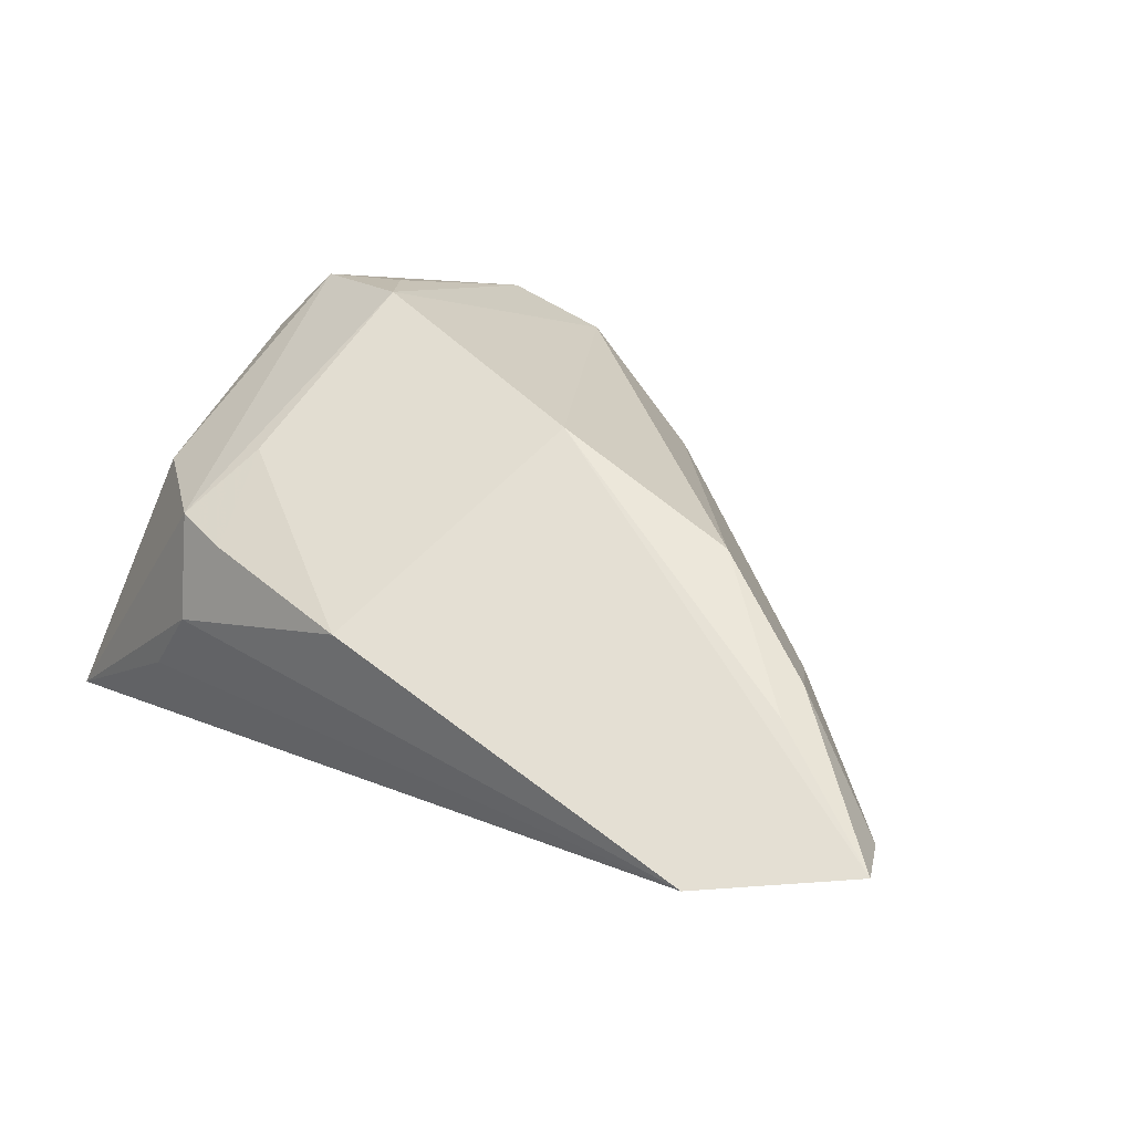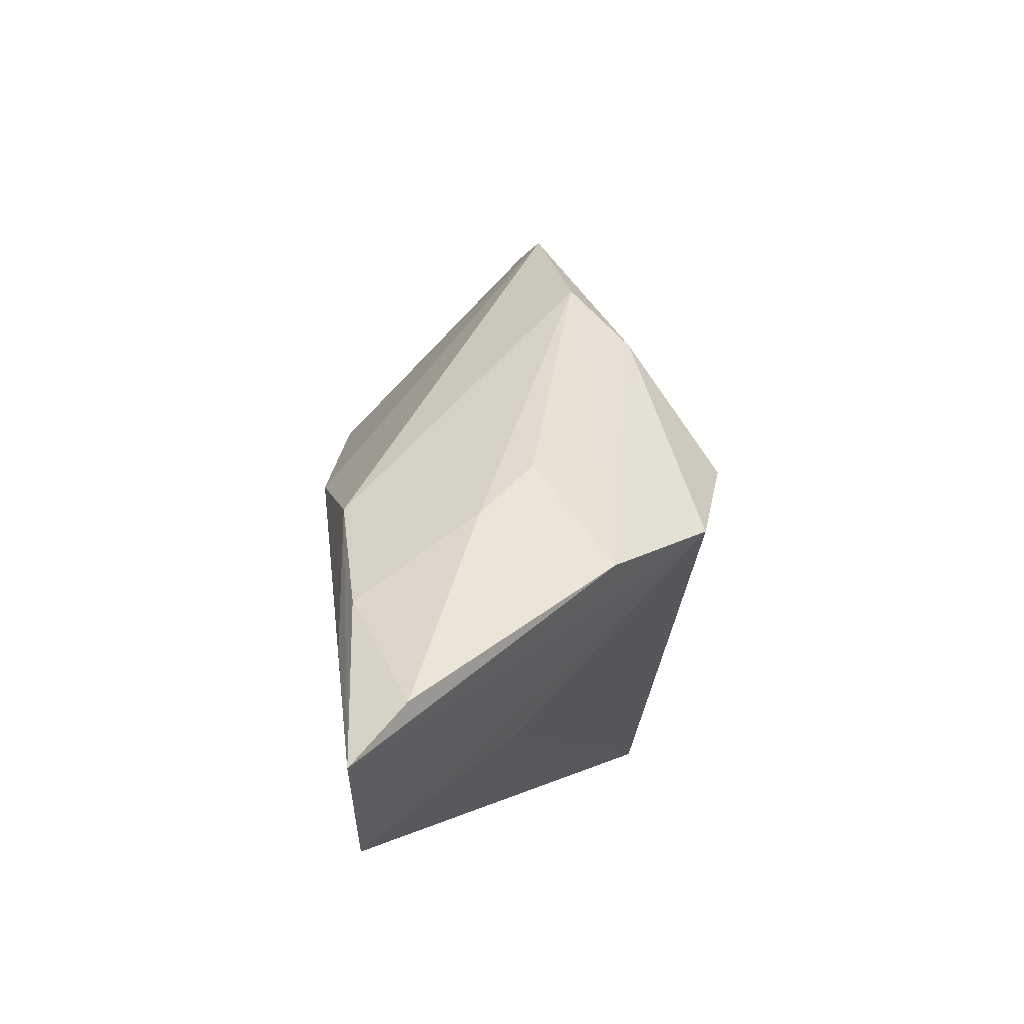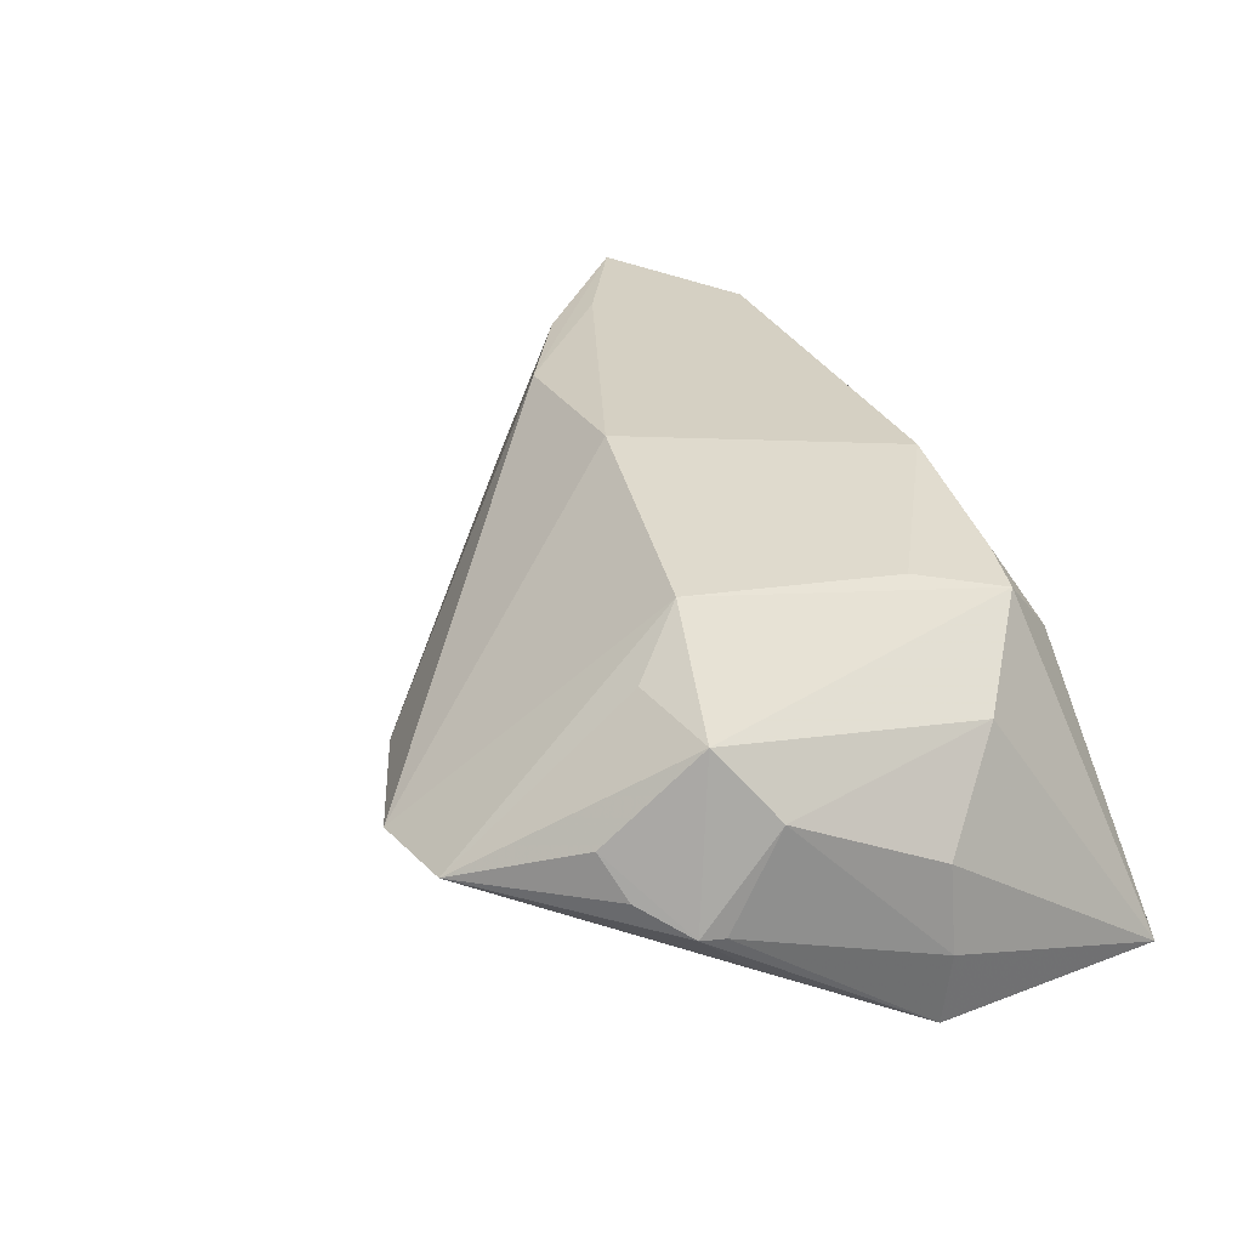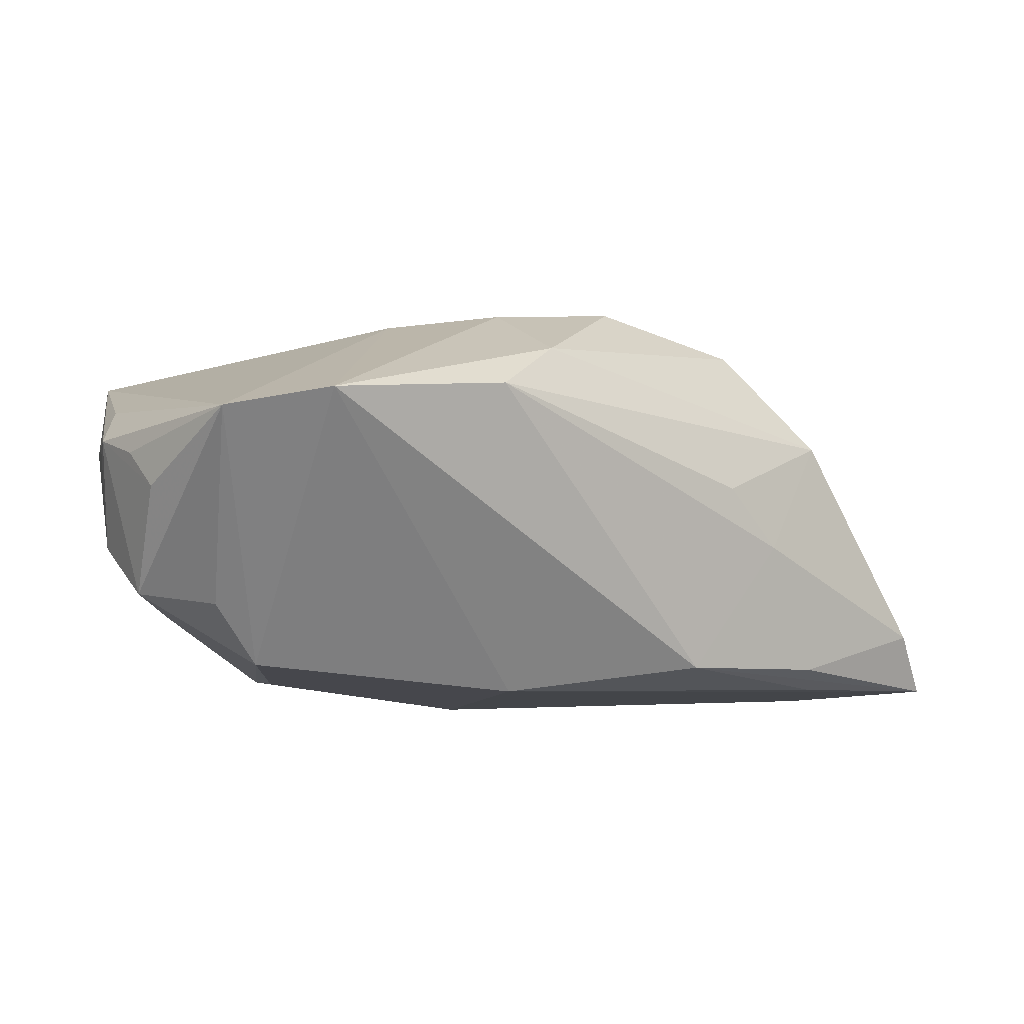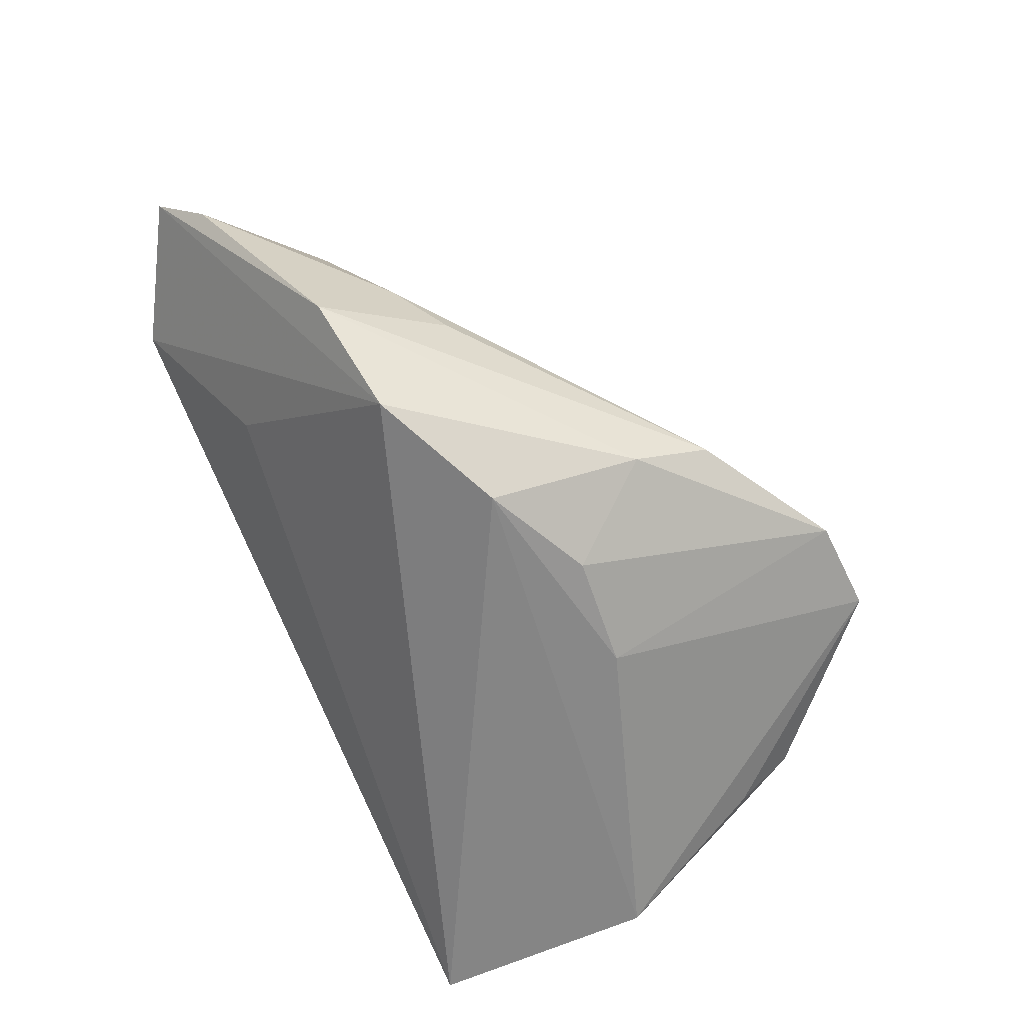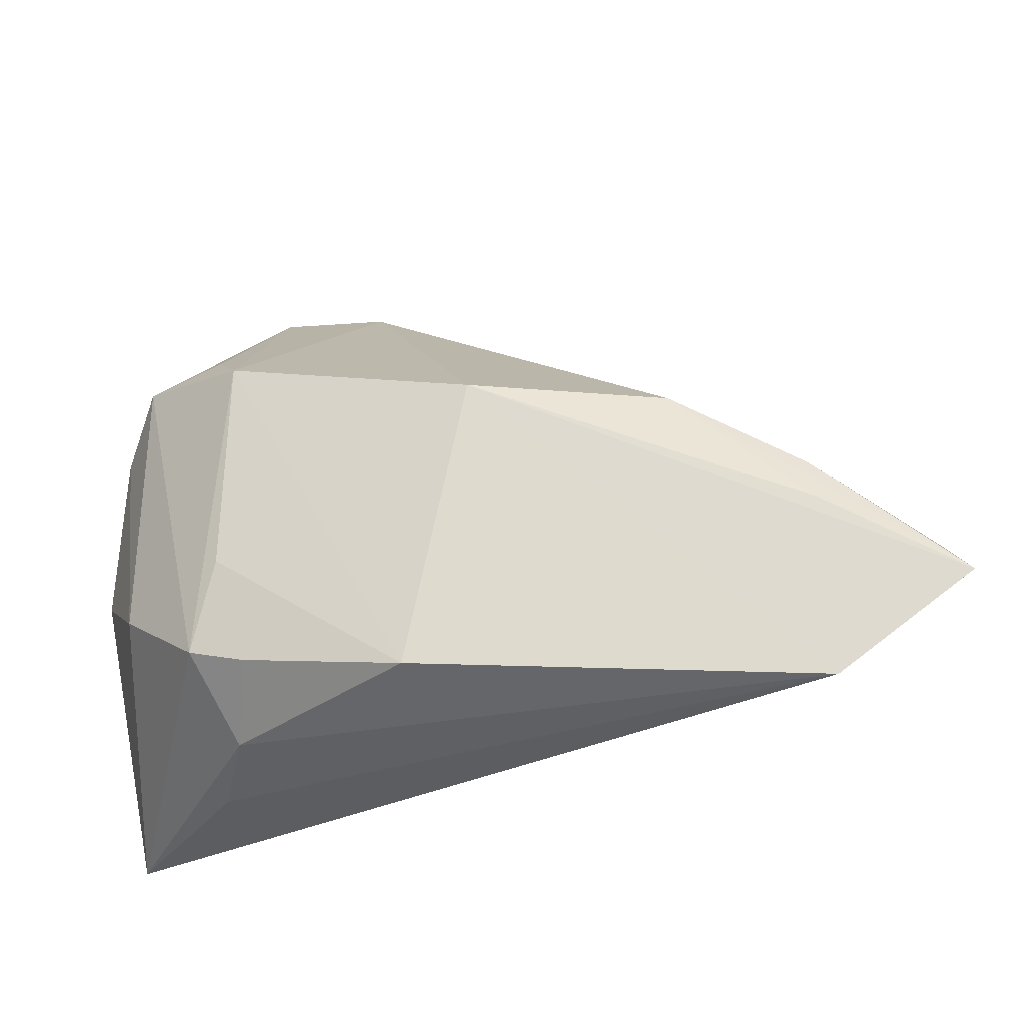
<metadata>
{"format":"obj","ext":"obj","renderer":"f3d","projection":"perspective","resolution":1024,"background":"white","views":[{"elev":58.2,"azim":33.3,"up":"+Z"},{"elev":-0.1,"azim":83.5,"up":"+Y"},{"elev":26.5,"azim":-117.6,"up":"+Z"},{"elev":74.3,"azim":-4.8,"up":"+Y"},{"elev":-61.8,"azim":118.1,"up":"+Z"},{"elev":-32.5,"azim":7.1,"up":"+Y"}]}
</metadata>
<code>
v -0.03638 0.02149 0.01114
v -0.02718 -0.01924 0.01472
v -0.0006681 -0.02508 0.01974
v -0.00992 0.04397 -0.00543
v -0.02623 -0.02998 -0.004147
v 0.03764 0.01198 0.001252
v -0.004311 0.01441 -0.02308
v -0.02316 0.01786 0.0202
v 0.06188 -0.01304 0.01724
v -0.02246 -0.0276 0.006315
v -0.02026 -0.02133 0.01594
v -0.04329 -0.002028 -0.0235
v -0.03764 -0.01012 0.006764
v -0.04032 0.02137 -0.007773
v 0.04726 -0.008949 0.02402
v 0.03953 0.004335 -0.01871
v -0.04396 -0.001625 -0.004127
v -0.02691 0.02394 0.01372
v -0.02412 -0.00837 0.01735
v -0.04172 -0.03067 -0.0235
v -0.03911 0.01727 -0.01347
v 0.04824 -0.03067 0.02157
v 0.04688 -0.003202 0.02242
v 0.01564 0.02779 -0.01376
v -0.0396 0.02411 -0.007658
v -0.02267 0.04343 -0.004444
v 0.05023 0.0007056 -0.006347
v 0.009663 0.01669 -0.02257
v 0.02379 0.0115 -0.0235
v -0.0448 -0.002047 -0.0144
v -0.03284 0.03159 0.0007629
v 0.009546 0.03522 -0.00725
v 0.007211 0.009846 0.02449
v 0.06408 -0.01964 0.02362
v 0.03112 0.006898 0.02287
v -0.03555 0.02926 -0.004279
v -0.04094 0.01567 0.003597
v 0.04283 0.006374 0.008025
v 0.03694 -0.01952 0.003386
f 20 29 16
f 12 29 20
f 22 16 34
f 7 12 26
f 29 12 7
f 10 2 20
f 20 16 39
f 39 22 20
f 16 22 39
f 3 10 22
f 24 16 29
f 38 9 27
f 16 24 27
f 27 24 32
f 34 16 27
f 27 9 34
f 26 8 4
f 32 24 4
f 4 7 26
f 20 22 5
f 5 10 20
f 22 10 5
f 19 8 2
f 19 3 8
f 2 10 11
f 10 3 11
f 11 19 2
f 3 19 11
f 1 25 37
f 2 8 1
f 6 32 38
f 38 27 6
f 6 27 32
f 38 32 35
f 32 4 35
f 28 24 29
f 28 4 24
f 29 7 28
f 7 4 28
f 26 12 21
f 21 25 26
f 12 25 21
f 18 8 26
f 26 1 18
f 18 1 8
f 31 1 26
f 25 1 31
f 30 12 20
f 20 17 30
f 30 17 37
f 13 1 37
f 37 17 13
f 2 1 13
f 20 2 13
f 13 17 20
f 23 9 38
f 38 35 23
f 34 9 23
f 23 35 34
f 33 4 8
f 33 35 4
f 8 3 33
f 33 22 34
f 33 3 22
f 26 25 36
f 36 31 26
f 25 31 36
f 37 25 14
f 14 30 37
f 14 25 12
f 12 30 14
f 34 35 15
f 15 33 34
f 35 33 15

</code>
